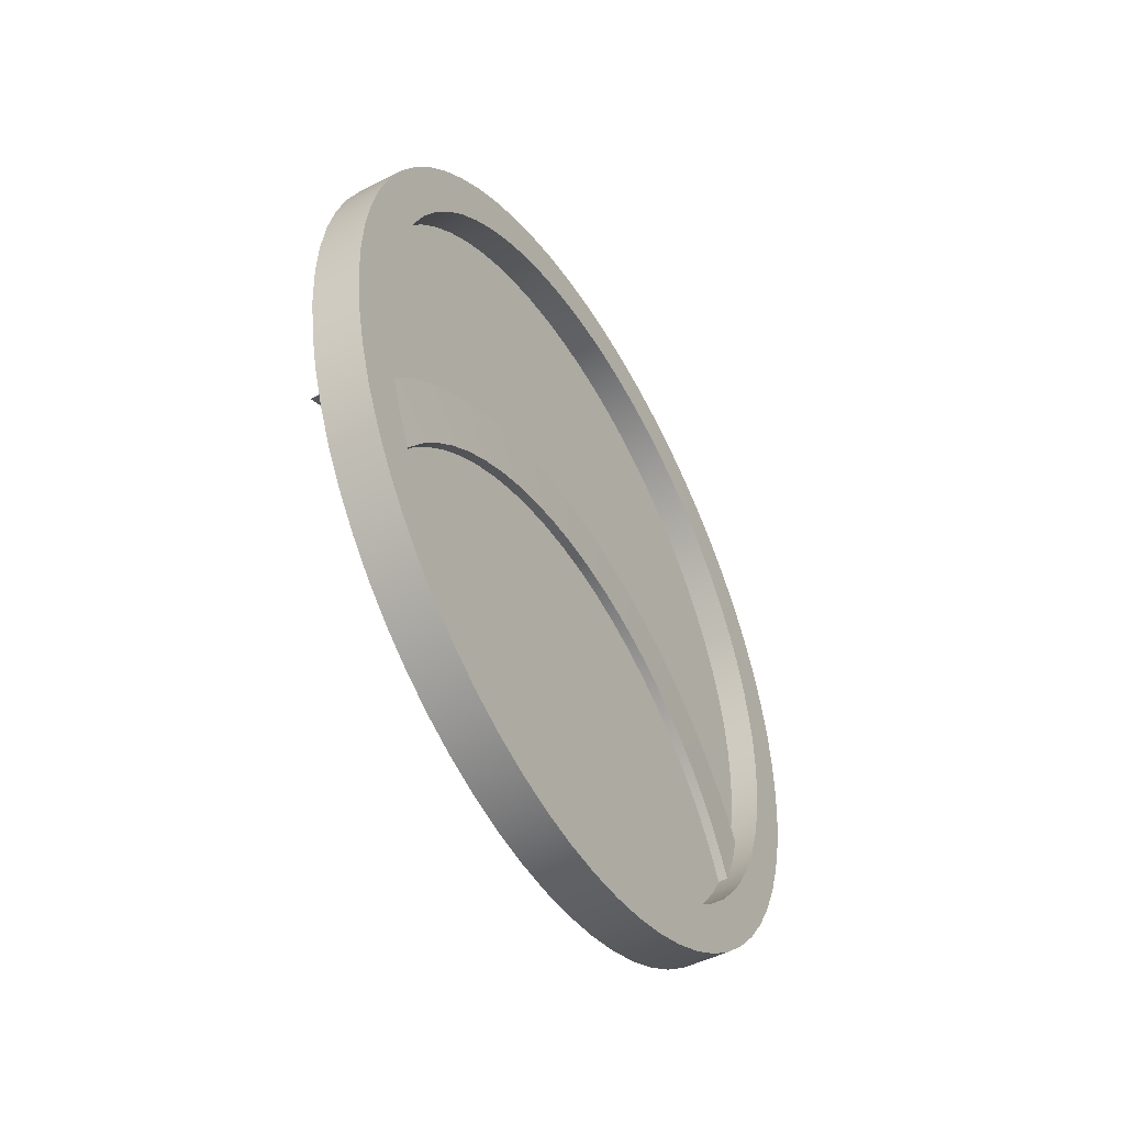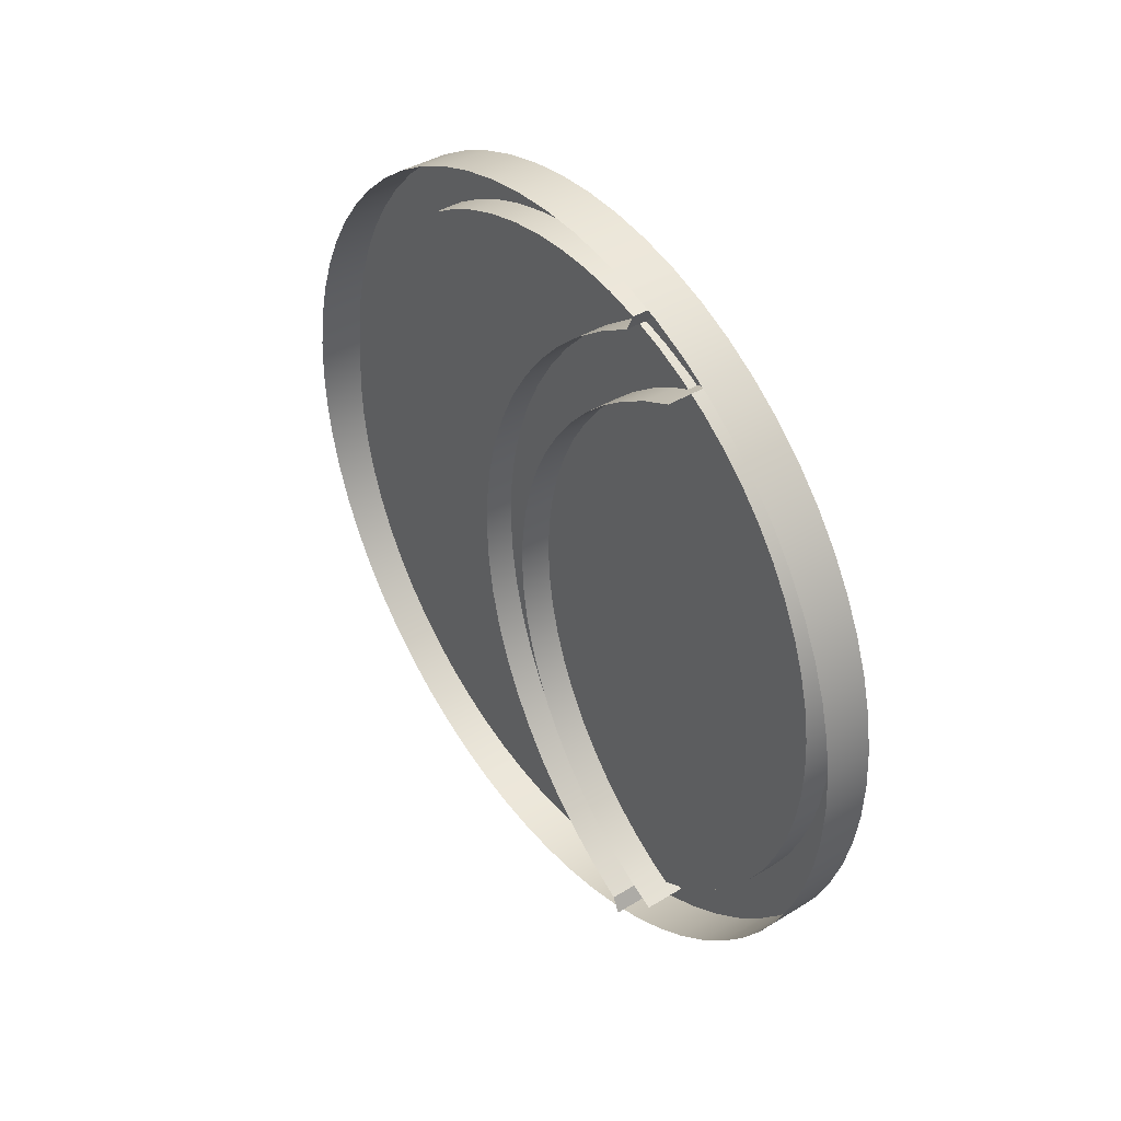
<metadata>
{"format":"obj","ext":"obj","renderer":"f3d","projection":"perspective","resolution":1024,"background":"white","views":[{"elev":-47.8,"azim":29.9,"up":"+Y"},{"elev":40.5,"azim":-36.9,"up":"+Z"}]}
</metadata>
<code>
o Astrolabe_Base_Cylinder.005
v -0.08795 -0.3405 0.9242
v 0.001937 -0.3405 0.9242
v -0.08795 -0.3214 0.8823
v 0.001937 -0.3214 0.8823
v -0.08795 -0.2372 0.8318
v 0.001937 -0.2372 0.8318
v -0.08795 -0.1583 0.7733
v 0.001937 -0.1583 0.7733
v -0.08795 -0.08557 0.7074
v 0.001937 -0.08557 0.7074
v -0.08795 -0.01964 0.6346
v 0.001937 -0.01964 0.6346
v -0.08795 0.03884 0.5558
v 0.001937 0.03884 0.5558
v -0.08795 0.08932 0.4716
v 0.001937 0.08932 0.4716
v -0.08795 0.1313 0.3828
v 0.001937 0.1313 0.3828
v -0.08795 0.1644 0.2904
v 0.001937 0.1644 0.2904
v -0.08795 0.1882 0.1952
v 0.001937 0.1882 0.1952
v -0.08795 0.2026 0.09806
v 0.001937 0.2026 0.09806
v -0.08795 0.2074 0
v 0.001937 0.2074 0
v -0.08795 0.2026 -0.09806
v 0.001937 0.2026 -0.09806
v -0.08795 0.1882 -0.1952
v 0.001937 0.1882 -0.1952
v -0.08795 0.1644 -0.2904
v 0.001937 0.1644 -0.2904
v -0.08795 0.1313 -0.3828
v 0.001937 0.1313 -0.3828
v -0.08795 0.08932 -0.4716
v 0.001937 0.08932 -0.4716
v -0.08795 0.03884 -0.5558
v 0.001937 0.03884 -0.5558
v -0.08795 -0.01964 -0.6346
v 0.001937 -0.01964 -0.6346
v -0.08795 -0.08557 -0.7074
v 0.001937 -0.08557 -0.7074
v -0.08795 -0.1583 -0.7733
v 0.001937 -0.1583 -0.7733
v -0.08795 -0.2372 -0.8318
v 0.001937 -0.2372 -0.8318
v -0.08795 -0.3214 -0.8823
v 0.001937 -0.3214 -0.8823
v -0.08795 -0.3405 -0.9242
v 0.001937 -0.3405 -0.9242
v 0.008462 -0.257 -0.653
v 0.008462 -0.1956 -0.5974
v 0.008462 -0.3947 -0.745
v 0.008462 -0.4697 -0.7805
v 0.008462 -0.3236 -0.7024
v 0.008462 -0.04792 0.3982
v 0.008462 -0.01248 0.3233
v 0.008462 -0.1399 0.5359
v 0.008462 -0.1956 0.5974
v 0.008462 -0.09054 0.4693
v 0.008462 0.05183 -0
v 0.008462 0.04776 0.0828
v 0.008462 0.04776 -0.0828
v 0.008462 0.0356 0.1648
v 0.008462 0.0356 -0.1648
v 0.008462 -0.01248 -0.3233
v 0.008462 -0.1399 -0.5359
v 0.008462 -0.09054 -0.4693
v 0.008462 -0.04792 -0.3982
v 0.008462 0.01545 0.2452
v 0.008462 0.01545 -0.2452
v 0.008462 -0.3947 0.745
v 0.008462 -0.3236 0.7024
v 0.008462 -0.4697 0.7805
v 0.008462 -0.257 0.653
v -0.09447 -0.1956 0.5974
v -0.09447 -0.1399 0.5359
v -0.09447 -0.3236 0.7024
v -0.09447 -0.3947 0.745
v -0.09447 -0.257 0.653
v -0.09447 -0.09054 -0.4693
v -0.09447 -0.04792 -0.3982
v -0.09447 -0.1956 -0.5974
v -0.09447 -0.257 -0.653
v -0.09447 -0.1399 -0.5359
v -0.09447 0.05183 -0
v -0.09447 0.04776 0.0828
v -0.09447 0.04776 -0.0828
v -0.09447 0.0356 0.1648
v -0.09447 0.0356 -0.1648
v -0.09447 -0.09054 0.4693
v -0.09447 -0.04792 0.3982
v -0.09447 -0.01248 0.3233
v -0.09447 -0.01248 -0.3233
v -0.09447 0.01545 0.2452
v -0.09447 0.01545 -0.2452
v -0.09447 -0.3947 -0.745
v -0.09447 -0.4697 0.7805
v -0.09447 -0.4697 -0.7805
v -0.09447 -0.3236 -0.7024
v -0.0588 -0 -1
v -0.0153 -0 -0.8837
v 0.0588 -0 -1
v -0.0588 -0.09802 -0.9952
v -0.0153 -0.08662 -0.8795
v 0.0588 -0.09802 -0.9952
v -0.0588 -0.1951 -0.9808
v -0.0153 -0.1724 -0.8667
v 0.0588 -0.1951 -0.9808
v -0.0588 -0.2903 -0.9569
v -0.0153 -0.2565 -0.8457
v 0.0588 -0.2903 -0.9569
v -0.0588 -0.3827 -0.9239
v -0.0153 -0.3382 -0.8165
v 0.0588 -0.3827 -0.9239
v -0.0153 -0.4166 -0.7794
v -0.0588 -0.4714 -0.8819
v 0.0588 -0.4714 -0.8819
v -0.0588 -0.5556 -0.8315
v -0.0153 -0.491 -0.7348
v 0.0588 -0.5556 -0.8315
v -0.0588 -0.6344 -0.773
v -0.0153 -0.5606 -0.6831
v 0.0588 -0.6344 -0.773
v -0.0153 -0.6249 -0.6249
v -0.0588 -0.7071 -0.7071
v 0.0588 -0.7071 -0.7071
v -0.0588 -0.773 -0.6344
v -0.0153 -0.6831 -0.5606
v 0.0588 -0.773 -0.6344
v -0.0153 -0.7348 -0.491
v -0.0588 -0.8315 -0.5556
v 0.0588 -0.8315 -0.5556
v -0.0588 -0.8819 -0.4714
v -0.0153 -0.7794 -0.4166
v 0.0588 -0.8819 -0.4714
v -0.0588 -0.9239 -0.3827
v -0.0153 -0.8165 -0.3382
v 0.0588 -0.9239 -0.3827
v -0.0588 -0.9569 -0.2903
v -0.0153 -0.8457 -0.2565
v 0.0588 -0.9569 -0.2903
v -0.0153 -0.8667 -0.1724
v -0.0588 -0.9808 -0.1951
v 0.0588 -0.9808 -0.1951
v -0.0588 -0.9952 -0.09802
v -0.0153 -0.8795 -0.08662
v 0.0588 -0.9952 -0.09802
v -0.0588 -1 0
v -0.0153 -0.8837 0
v 0.0588 -1 0
v -0.0588 -0.9952 0.09802
v -0.0153 -0.8795 0.08662
v 0.0588 -0.9952 0.09802
v -0.0588 -0.9808 0.1951
v -0.0153 -0.8667 0.1724
v 0.0588 -0.9808 0.1951
v -0.0588 -0.9569 0.2903
v -0.0153 -0.8457 0.2565
v 0.0588 -0.9569 0.2903
v -0.0588 -0.9239 0.3827
v -0.0153 -0.8165 0.3382
v 0.0588 -0.9239 0.3827
v -0.0588 -0.8819 0.4714
v -0.0153 -0.7794 0.4166
v 0.0588 -0.8819 0.4714
v -0.0588 -0.8315 0.5556
v -0.0153 -0.7348 0.491
v 0.0588 -0.8315 0.5556
v -0.0588 -0.773 0.6344
v -0.0153 -0.6831 0.5606
v 0.0588 -0.773 0.6344
v -0.0153 -0.6249 0.6249
v -0.0588 -0.7071 0.7071
v 0.0588 -0.7071 0.7071
v -0.0153 -0.5606 0.6831
v -0.0588 -0.6344 0.773
v 0.0588 -0.6344 0.773
v -0.0153 -0.491 0.7348
v -0.0588 -0.5556 0.8315
v 0.0588 -0.5556 0.8315
v -0.0588 -0.4714 0.8819
v -0.0153 -0.4166 0.7794
v 0.0588 -0.4714 0.8819
v -0.0588 -0.3827 0.9239
v -0.0153 -0.3382 0.8165
v 0.0588 -0.3827 0.9239
v -0.0588 -0.2903 0.9569
v -0.0153 -0.2565 0.8457
v 0.0588 -0.2903 0.9569
v -0.0588 -0.1951 0.9808
v -0.0153 -0.1724 0.8667
v 0.0588 -0.1951 0.9808
v -0.0588 -0.09802 0.9952
v -0.0153 -0.08662 0.8795
v 0.0588 -0.09802 0.9952
v -0.0588 -0 1
v -0.0153 -0 0.8837
v 0.0588 -0 1
v -0.0588 0.09802 0.9952
v -0.0153 0.08662 0.8795
v 0.0588 0.09802 0.9952
v -0.0588 0.1951 0.9808
v -0.0153 0.1724 0.8667
v 0.0588 0.1951 0.9808
v -0.0588 0.2903 0.9569
v -0.0153 0.2565 0.8457
v 0.0588 0.2903 0.9569
v -0.0588 0.3827 0.9239
v -0.0153 0.3382 0.8165
v 0.0588 0.3827 0.9239
v -0.0588 0.4714 0.8819
v -0.0153 0.4166 0.7794
v 0.0588 0.4714 0.8819
v -0.0588 0.5556 0.8315
v -0.0153 0.491 0.7348
v 0.0588 0.5556 0.8315
v -0.0588 0.6344 0.773
v -0.0153 0.5606 0.6831
v 0.0588 0.6344 0.773
v -0.0153 0.6249 0.6249
v -0.0588 0.7071 0.7071
v 0.0588 0.7071 0.7071
v -0.0153 0.6831 0.5606
v -0.0588 0.773 0.6344
v 0.0588 0.773 0.6344
v -0.0153 0.7348 0.491
v -0.0588 0.8315 0.5556
v 0.0588 0.8315 0.5556
v -0.0153 0.7794 0.4166
v -0.0588 0.8819 0.4714
v 0.0588 0.8819 0.4714
v -0.0153 0.8165 0.3382
v -0.0588 0.9239 0.3827
v 0.0588 0.9239 0.3827
v -0.0153 0.8457 0.2565
v -0.0588 0.9569 0.2903
v 0.0588 0.9569 0.2903
v -0.0588 0.9808 0.1951
v -0.0153 0.8667 0.1724
v 0.0588 0.9808 0.1951
v -0.0588 0.9952 0.09802
v -0.0153 0.8795 0.08662
v 0.0588 0.9952 0.09802
v -0.0153 0.8837 0
v -0.0588 1 0
v 0.0588 1 0
v -0.0588 0.9952 -0.09802
v -0.0153 0.8795 -0.08662
v 0.0588 0.9952 -0.09802
v -0.0588 0.9808 -0.1951
v -0.0153 0.8667 -0.1724
v 0.0588 0.9808 -0.1951
v -0.0588 0.9569 -0.2903
v -0.0153 0.8457 -0.2565
v 0.0588 0.9569 -0.2903
v -0.0588 0.9239 -0.3827
v -0.0153 0.8165 -0.3382
v 0.0588 0.9239 -0.3827
v -0.0588 0.8819 -0.4714
v -0.0153 0.7794 -0.4166
v 0.0588 0.8819 -0.4714
v -0.0153 0.7348 -0.491
v -0.0588 0.8315 -0.5556
v 0.0588 0.8315 -0.5556
v -0.0588 0.773 -0.6344
v -0.0153 0.6831 -0.5606
v 0.0588 0.773 -0.6344
v -0.0588 0.7071 -0.7071
v -0.0153 0.6249 -0.6249
v 0.0588 0.7071 -0.7071
v -0.0588 0.6344 -0.773
v -0.0153 0.5606 -0.6831
v 0.0588 0.6344 -0.773
v -0.0588 0.5556 -0.8315
v -0.0153 0.491 -0.7348
v 0.0588 0.5556 -0.8315
v -0.0588 0.4714 -0.8819
v -0.0153 0.4166 -0.7794
v 0.0588 0.4714 -0.8819
v -0.0588 0.3827 -0.9239
v -0.0153 0.3382 -0.8165
v 0.0588 0.3827 -0.9239
v -0.0588 0.2903 -0.9569
v -0.0153 0.2565 -0.8457
v 0.0588 0.2903 -0.9569
v -0.0588 0.1951 -0.9808
v -0.0153 0.1724 -0.8667
v 0.0588 0.1951 -0.9808
v -0.0588 0.09802 -0.9952
v -0.0153 0.08662 -0.8795
v 0.0588 0.09802 -0.9952
v 0.0588 0.8165 -0.3382
v 0.0588 0.7794 -0.4166
v 0.0588 0.7348 -0.491
v 0.0588 0.6831 -0.5606
v 0.0588 0.5606 -0.6831
v 0.0588 0.6249 -0.6249
v 0.0588 0.4166 -0.7794
v 0.0588 0.2565 -0.8457
v 0.0588 0.3382 -0.8165
v 0.0588 0.08662 -0.8795
v 0.0588 -0 -0.8837
v 0.0588 0.1724 -0.8667
v 0.0588 0.491 -0.7348
v 0.0588 0.8837 0
v 0.0588 0.8795 0.08662
v 0.0588 0.8667 0.1724
v 0.0588 0.8457 0.2565
v 0.0588 0.8165 0.3382
v 0.0588 0.7794 0.4166
v 0.0588 0.7348 0.491
v 0.0588 0.6249 0.6249
v 0.0588 0.6831 0.5606
v 0.0588 0.491 0.7348
v 0.0588 0.3382 0.8165
v 0.0588 0.4166 0.7794
v 0.0588 0.5606 0.6831
v 0.0588 -0.08662 0.8795
v 0.0588 -0 0.8837
v 0.0588 -0.2565 0.8457
v 0.0588 -0.4166 0.7794
v 0.0588 -0.3382 0.8165
v 0.0588 -0.1724 0.8667
v 0.0588 -0.491 0.7348
v 0.0588 -0.5606 0.6831
v 0.0588 -0.6249 0.6249
v 0.0588 -0.6831 0.5606
v 0.0588 -0.7348 0.491
v 0.0588 -0.8165 0.3382
v 0.0588 -0.7794 0.4166
v 0.0588 -0.3382 -0.8165
v 0.0588 -0.4166 -0.7794
v 0.0588 -0.491 -0.7348
v 0.0588 -0.5606 -0.6831
v 0.0588 -0.6831 -0.5606
v 0.0588 -0.6249 -0.6249
v 0.0588 -0.7794 -0.4166
v 0.0588 -0.8457 -0.2565
v 0.0588 -0.8165 -0.3382
v 0.0588 -0.8795 -0.08662
v 0.0588 -0.8837 0
v 0.0588 -0.8667 -0.1724
v 0.0588 -0.7348 -0.491
v 0.0588 0.8795 -0.08662
v 0.0588 0.8667 -0.1724
v 0.0588 0.8457 -0.2565
v 0.0588 0.1724 0.8667
v 0.0588 0.2565 0.8457
v 0.0588 -0.08662 -0.8795
v 0.0588 0.08662 0.8795
v 0.0588 -0.2565 -0.8457
v 0.0588 -0.1724 -0.8667
v 0.0588 -0.8667 0.1724
v 0.0588 -0.8795 0.08662
v 0.0588 -0.8457 0.2565
f 49 48 50
f 137 142 140
f 155 160 158
f 182 187 185
f 278 283 281
f 203 208 206
f 134 139 137
f 107 112 110
f 84 55 51
f 82 68 69
f 5 4 6
f 87 61 62
f 13 12 14
f 15 14 16
f 85 52 67
f 17 16 18
f 19 18 20
f 21 20 22
f 23 22 24
f 25 24 26
f 27 26 28
f 29 28 30
f 33 32 34
f 31 30 32
f 37 36 38
f 39 38 40
f 45 44 46
f 47 46 48
f 158 163 161
f 96 66 71
f 14 58 60
f 28 65 30
f 28 61 63
f 55 48 46
f 61 24 62
f 34 71 66
f 38 69 68
f 18 56 57
f 42 51 44
f 6 75 8
f 4 74 72
f 70 18 57
f 58 10 59
f 22 62 24
f 313 220 318
f 42 67 52
f 22 70 64
f 35 34 36
f 4 73 6
f 40 68 67
f 34 69 36
f 71 30 65
f 10 75 59
f 44 55 46
f 56 14 60
f 76 58 59
f 93 70 57
f 89 62 64
f 206 211 209
f 281 286 284
f 78 72 79
f 4 1 2
f 7 6 8
f 77 60 58
f 91 56 60
f 11 10 12
f 43 42 44
f 97 54 53
f 94 69 66
f 88 65 63
f 83 51 52
f 81 67 68
f 101 106 104
f 104 109 107
f 100 53 55
f 90 71 65
f 113 118 117
f 117 121 119
f 119 124 122
f 122 127 126
f 126 130 128
f 128 133 132
f 132 136 134
f 110 115 113
f 86 63 61
f 140 145 144
f 144 148 146
f 146 151 149
f 149 154 152
f 152 157 155
f 76 75 80
f 79 74 98
f 161 166 164
f 164 169 167
f 167 172 170
f 170 175 174
f 174 178 177
f 177 181 180
f 180 184 182
f 41 40 42
f 80 73 78
f 188 193 191
f 191 196 194
f 194 199 197
f 197 202 200
f 200 205 203
f 9 8 10
f 95 64 70
f 209 214 212
f 212 217 215
f 215 220 218
f 218 223 222
f 222 226 225
f 225 229 228
f 228 232 231
f 231 235 234
f 234 238 237
f 237 241 239
f 239 244 242
f 242 247 246
f 246 250 248
f 248 253 251
f 251 256 254
f 254 259 257
f 257 262 260
f 260 265 264
f 264 268 266
f 266 271 269
f 269 274 272
f 272 277 275
f 275 280 278
f 185 190 188
f 92 57 56
f 304 292 289
f 327 172 328
f 342 148 341
f 232 310 235
f 48 54 50
f 355 151 342
f 317 211 316
f 323 190 187
f 318 217 315
f 319 193 324
f 262 295 265
f 145 341 148
f 313 226 223
f 310 238 235
f 112 332 115
f 327 178 175
f 208 316 211
f 297 277 274
f 241 307 244
f 345 253 250
f 312 232 229
f 184 323 187
f 299 283 280
f 298 268 296
f 238 308 241
f 320 202 199
f 298 274 271
f 321 193 190
f 332 118 115
f 259 294 262
f 301 286 283
f 300 289 286
f 106 353 109
f 320 196 319
f 337 130 127
f 348 202 351
f 109 352 112
f 356 163 160
f 330 166 163
f 325 178 326
f 333 121 118
f 303 106 103
f 303 292 302
f 305 280 277
f 335 121 334
f 136 340 139
f 340 142 139
f 339 145 142
f 344 136 133
f 345 247 306
f 157 356 160
f 157 355 354
f 307 247 244
f 312 226 314
f 214 315 217
f 344 130 336
f 331 169 166
f 337 124 335
f 346 256 253
f 325 184 181
f 328 169 329
f 256 293 259
f 295 268 265
f 205 349 208
f 284 289 287
f 287 292 290
f 290 103 101
f 303 105 350
f 350 108 353
f 353 111 352
f 352 114 332
f 332 116 333
f 333 120 334
f 334 123 335
f 335 125 337
f 125 336 337
f 129 344 336
f 131 338 344
f 135 340 338
f 138 339 340
f 141 343 339
f 143 341 343
f 147 342 341
f 150 355 342
f 153 354 355
f 156 356 354
f 159 330 356
f 162 331 330
f 165 329 331
f 168 328 329
f 171 327 328
f 173 326 327
f 176 325 326
f 179 322 325
f 183 323 322
f 186 321 323
f 189 324 321
f 192 319 324
f 195 320 319
f 198 351 320
f 201 348 351
f 204 349 348
f 207 316 349
f 210 317 316
f 213 315 317
f 216 318 315
f 219 313 318
f 313 224 314
f 314 227 312
f 312 230 311
f 311 233 310
f 310 236 309
f 309 240 308
f 308 243 307
f 307 245 306
f 306 249 345
f 345 252 346
f 346 255 347
f 347 258 293
f 293 261 294
f 294 263 295
f 295 267 296
f 296 270 298
f 298 273 297
f 297 276 305
f 305 279 299
f 299 282 301
f 301 285 300
f 300 288 304
f 304 291 302
f 270 267 258
f 267 263 258
f 263 261 258
f 258 255 245
f 255 252 245
f 252 249 245
f 245 243 240
f 240 236 245
f 236 233 245
f 233 230 227
f 227 224 233
f 224 221 233
f 221 219 210
f 219 216 210
f 216 213 210
f 210 207 204
f 204 201 198
f 198 195 192
f 192 189 186
f 186 183 173
f 183 179 173
f 179 176 173
f 173 171 168
f 168 165 173
f 165 162 173
f 162 159 156
f 156 153 150
f 150 147 143
f 143 141 138
f 138 135 125
f 135 131 125
f 131 129 125
f 125 123 120
f 120 116 125
f 116 114 125
f 114 111 108
f 108 105 102
f 102 291 288
f 288 285 282
f 282 279 270
f 279 276 270
f 276 273 270
f 210 204 198
f 198 192 186
f 162 156 173
f 156 150 173
f 150 143 125
f 143 138 125
f 114 108 125
f 108 102 125
f 102 288 282
f 270 258 245
f 245 233 270
f 233 221 270
f 221 210 198
f 198 186 173
f 102 282 270
f 221 198 173
f 173 150 125
f 125 102 270
f 302 102 303
f 125 221 173
f 49 47 48
f 137 139 142
f 155 157 160
f 182 184 187
f 278 280 283
f 203 205 208
f 134 136 139
f 107 109 112
f 84 100 55
f 82 81 68
f 5 3 4
f 87 86 61
f 13 11 12
f 15 13 14
f 85 83 52
f 17 15 16
f 19 17 18
f 21 19 20
f 23 21 22
f 25 23 24
f 27 25 26
f 29 27 28
f 33 31 32
f 31 29 30
f 37 35 36
f 39 37 38
f 45 43 44
f 47 45 46
f 158 160 163
f 96 94 66
f 14 12 58
f 28 63 65
f 28 26 61
f 55 53 48
f 61 26 24
f 34 32 71
f 38 36 69
f 18 16 56
f 42 52 51
f 6 73 75
f 4 2 74
f 70 20 18
f 58 12 10
f 22 64 62
f 313 223 220
f 42 40 67
f 22 20 70
f 35 33 34
f 4 72 73
f 40 38 68
f 34 66 69
f 71 32 30
f 10 8 75
f 44 51 55
f 56 16 14
f 76 77 58
f 93 95 70
f 89 87 62
f 206 208 211
f 281 283 286
f 78 73 72
f 4 3 1
f 7 5 6
f 77 91 60
f 91 92 56
f 11 9 10
f 43 41 42
f 97 99 54
f 94 82 69
f 88 90 65
f 83 84 51
f 81 85 67
f 101 103 106
f 104 106 109
f 100 97 53
f 90 96 71
f 113 115 118
f 117 118 121
f 119 121 124
f 122 124 127
f 126 127 130
f 128 130 133
f 132 133 136
f 110 112 115
f 86 88 63
f 140 142 145
f 144 145 148
f 146 148 151
f 149 151 154
f 152 154 157
f 76 59 75
f 79 72 74
f 161 163 166
f 164 166 169
f 167 169 172
f 170 172 175
f 174 175 178
f 177 178 181
f 180 181 184
f 41 39 40
f 80 75 73
f 188 190 193
f 191 193 196
f 194 196 199
f 197 199 202
f 200 202 205
f 9 7 8
f 95 89 64
f 209 211 214
f 212 214 217
f 215 217 220
f 218 220 223
f 222 223 226
f 225 226 229
f 228 229 232
f 231 232 235
f 234 235 238
f 237 238 241
f 239 241 244
f 242 244 247
f 246 247 250
f 248 250 253
f 251 253 256
f 254 256 259
f 257 259 262
f 260 262 265
f 264 265 268
f 266 268 271
f 269 271 274
f 272 274 277
f 275 277 280
f 185 187 190
f 92 93 57
f 304 302 292
f 327 175 172
f 342 151 148
f 232 311 310
f 48 53 54
f 355 154 151
f 317 214 211
f 323 321 190
f 318 220 217
f 319 196 193
f 262 294 295
f 145 343 341
f 313 314 226
f 310 309 238
f 112 352 332
f 327 326 178
f 208 349 316
f 297 305 277
f 241 308 307
f 345 346 253
f 312 311 232
f 184 322 323
f 299 301 283
f 298 271 268
f 238 309 308
f 320 351 202
f 298 297 274
f 321 324 193
f 332 333 118
f 259 293 294
f 301 300 286
f 300 304 289
f 106 350 353
f 320 199 196
f 337 336 130
f 348 205 202
f 109 353 352
f 356 330 163
f 330 331 166
f 325 181 178
f 333 334 121
f 303 350 106
f 303 103 292
f 305 299 280
f 335 124 121
f 136 338 340
f 340 339 142
f 339 343 145
f 344 338 136
f 345 250 247
f 157 354 356
f 157 154 355
f 307 306 247
f 312 229 226
f 214 317 315
f 344 133 130
f 331 329 169
f 337 127 124
f 346 347 256
f 325 322 184
f 328 172 169
f 256 347 293
f 295 296 268
f 205 348 349
f 284 286 289
f 287 289 292
f 290 292 103
f 303 102 105
f 350 105 108
f 353 108 111
f 352 111 114
f 332 114 116
f 333 116 120
f 334 120 123
f 335 123 125
f 125 129 336
f 129 131 344
f 131 135 338
f 135 138 340
f 138 141 339
f 141 143 343
f 143 147 341
f 147 150 342
f 150 153 355
f 153 156 354
f 156 159 356
f 159 162 330
f 162 165 331
f 165 168 329
f 168 171 328
f 171 173 327
f 173 176 326
f 176 179 325
f 179 183 322
f 183 186 323
f 186 189 321
f 189 192 324
f 192 195 319
f 195 198 320
f 198 201 351
f 201 204 348
f 204 207 349
f 207 210 316
f 210 213 317
f 213 216 315
f 216 219 318
f 219 221 313
f 313 221 224
f 314 224 227
f 312 227 230
f 311 230 233
f 310 233 236
f 309 236 240
f 308 240 243
f 307 243 245
f 306 245 249
f 345 249 252
f 346 252 255
f 347 255 258
f 293 258 261
f 294 261 263
f 295 263 267
f 296 267 270
f 298 270 273
f 297 273 276
f 305 276 279
f 299 279 282
f 301 282 285
f 300 285 288
f 304 288 291
f 302 291 102
f 125 270 221

</code>
